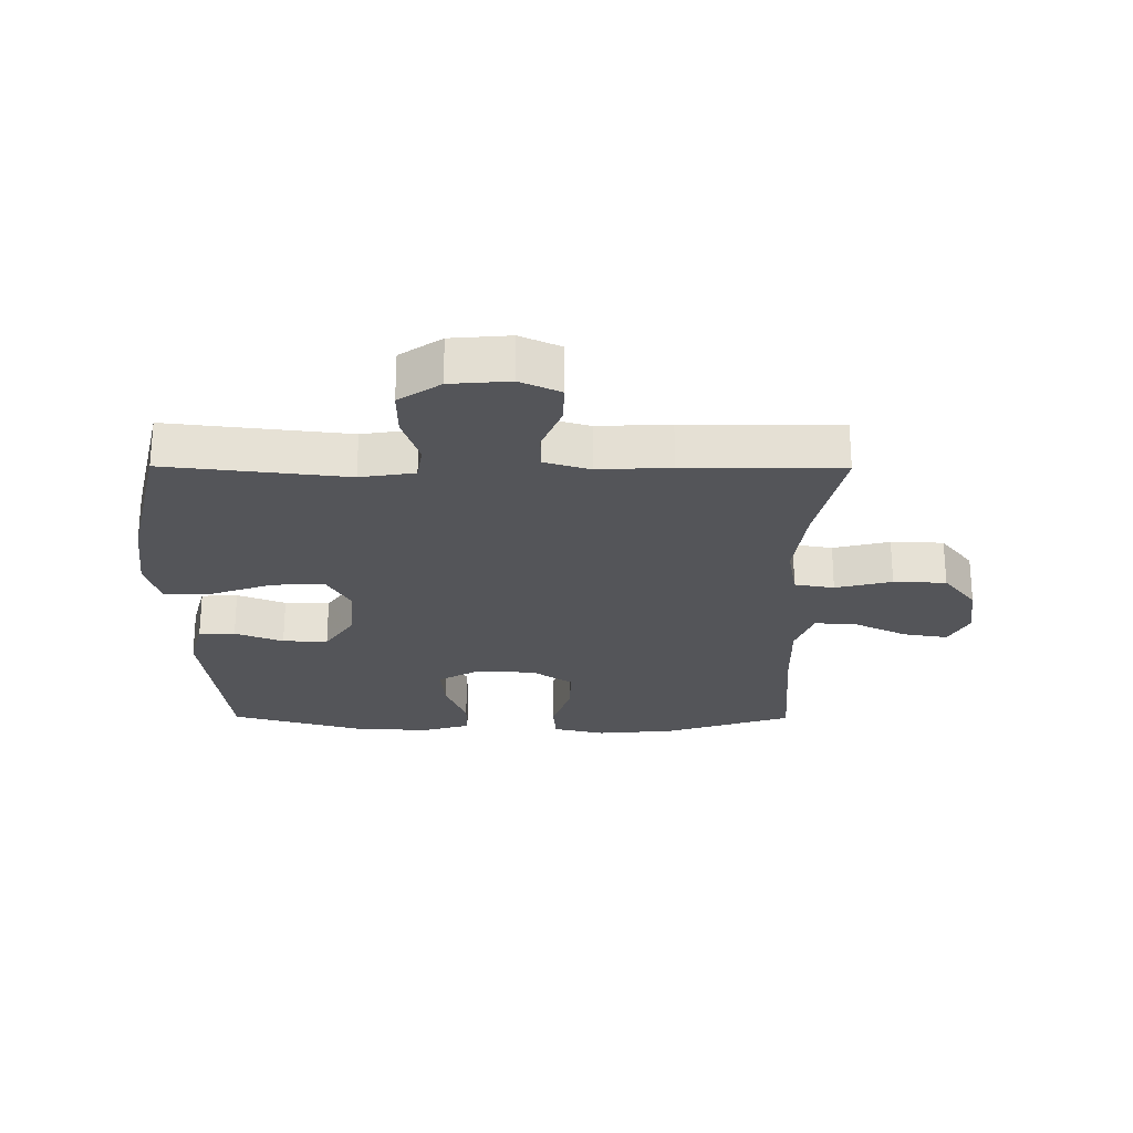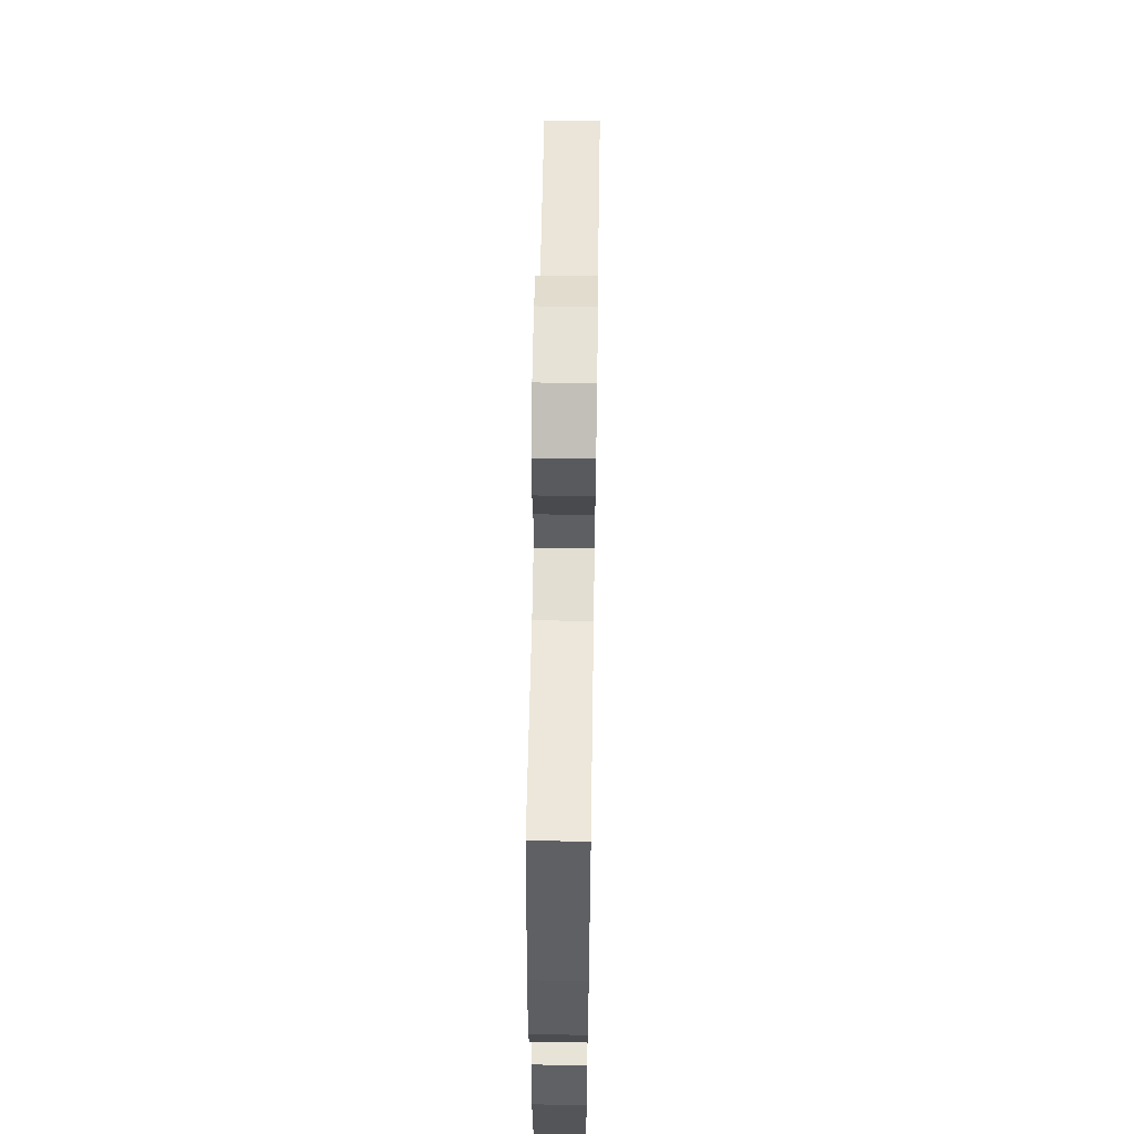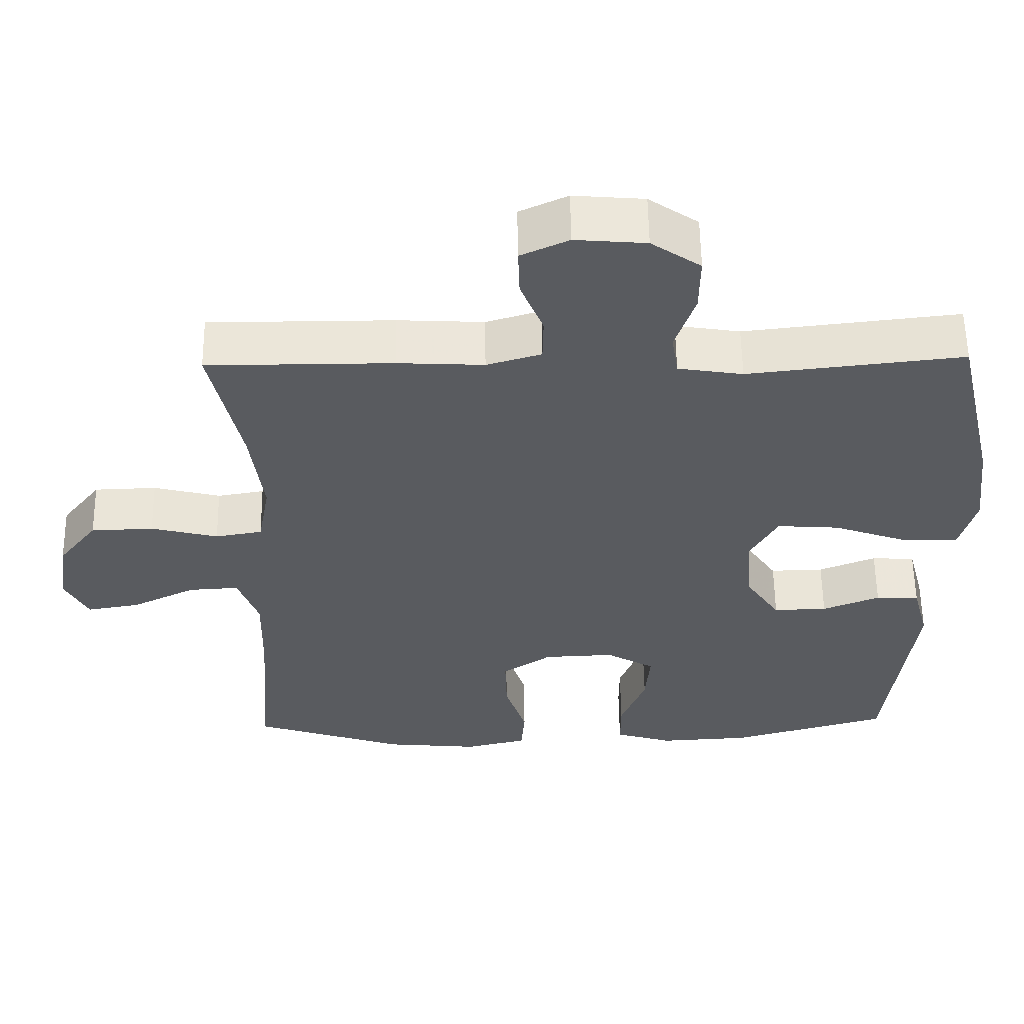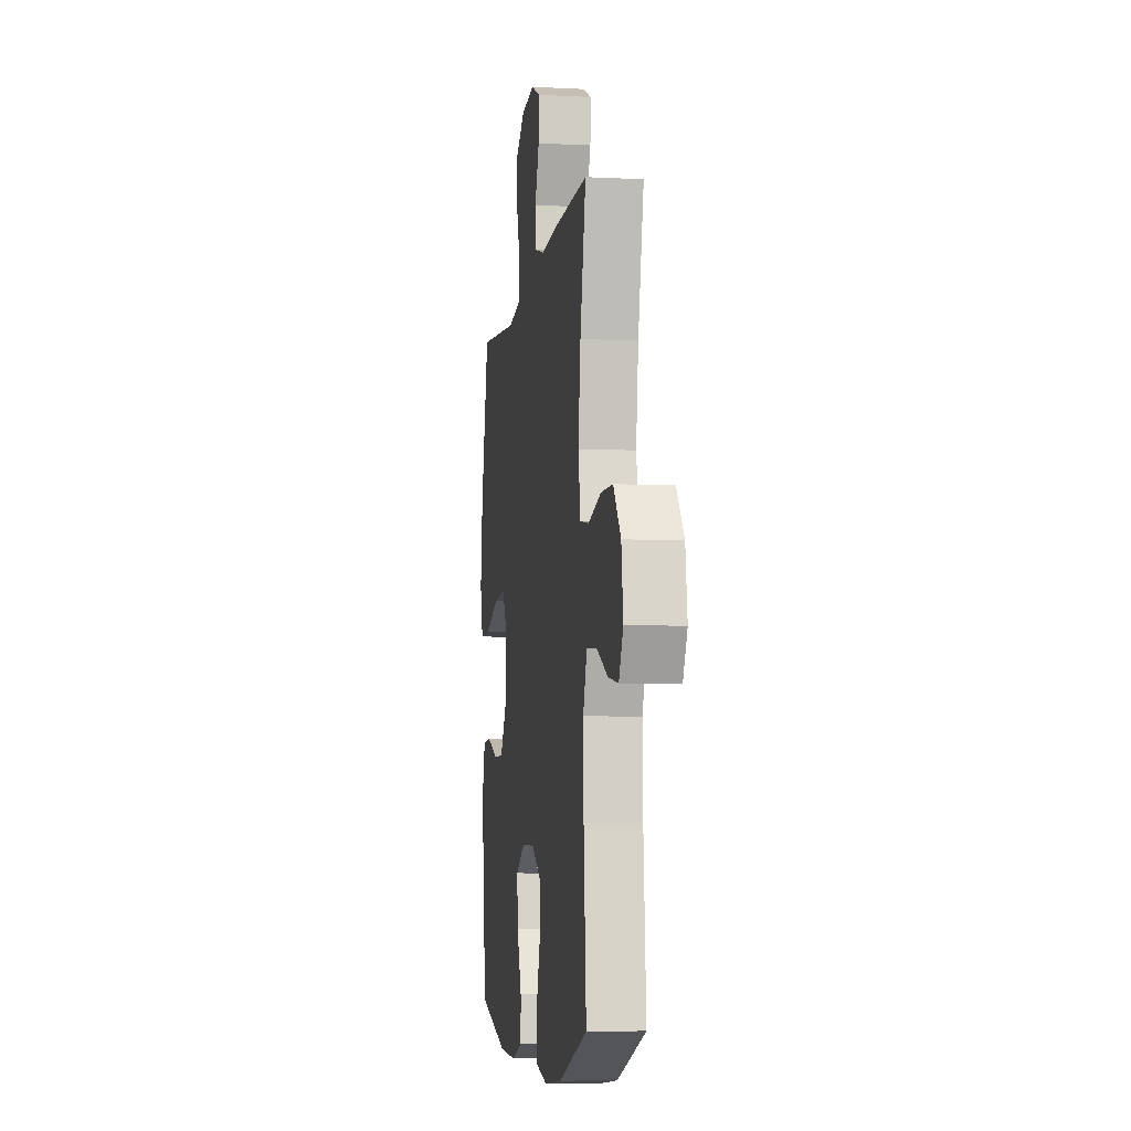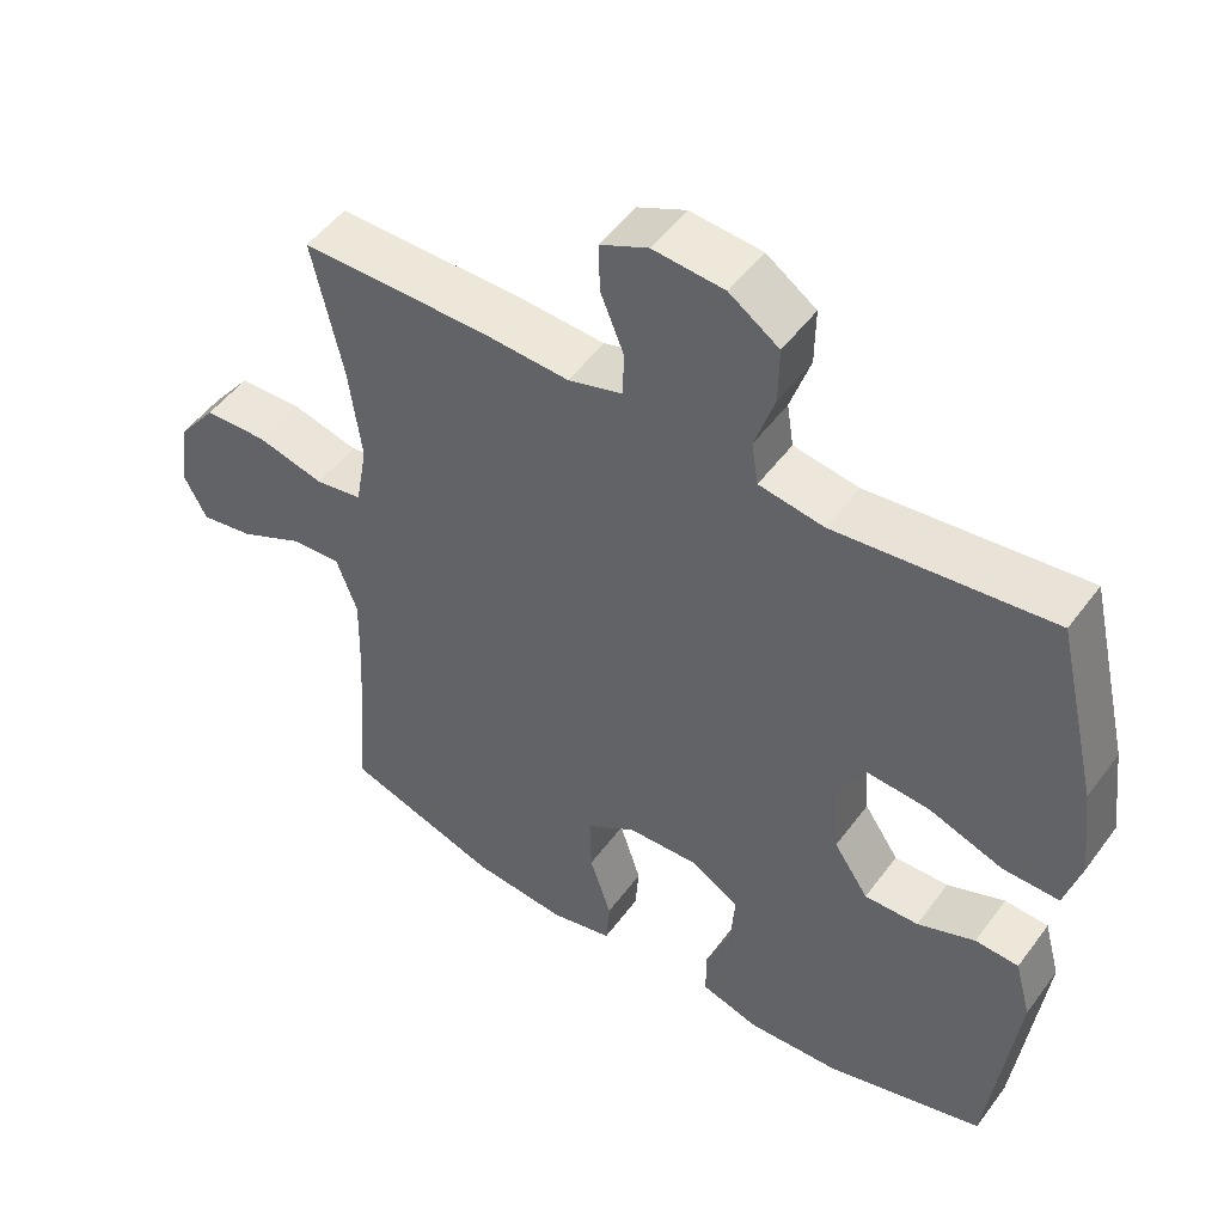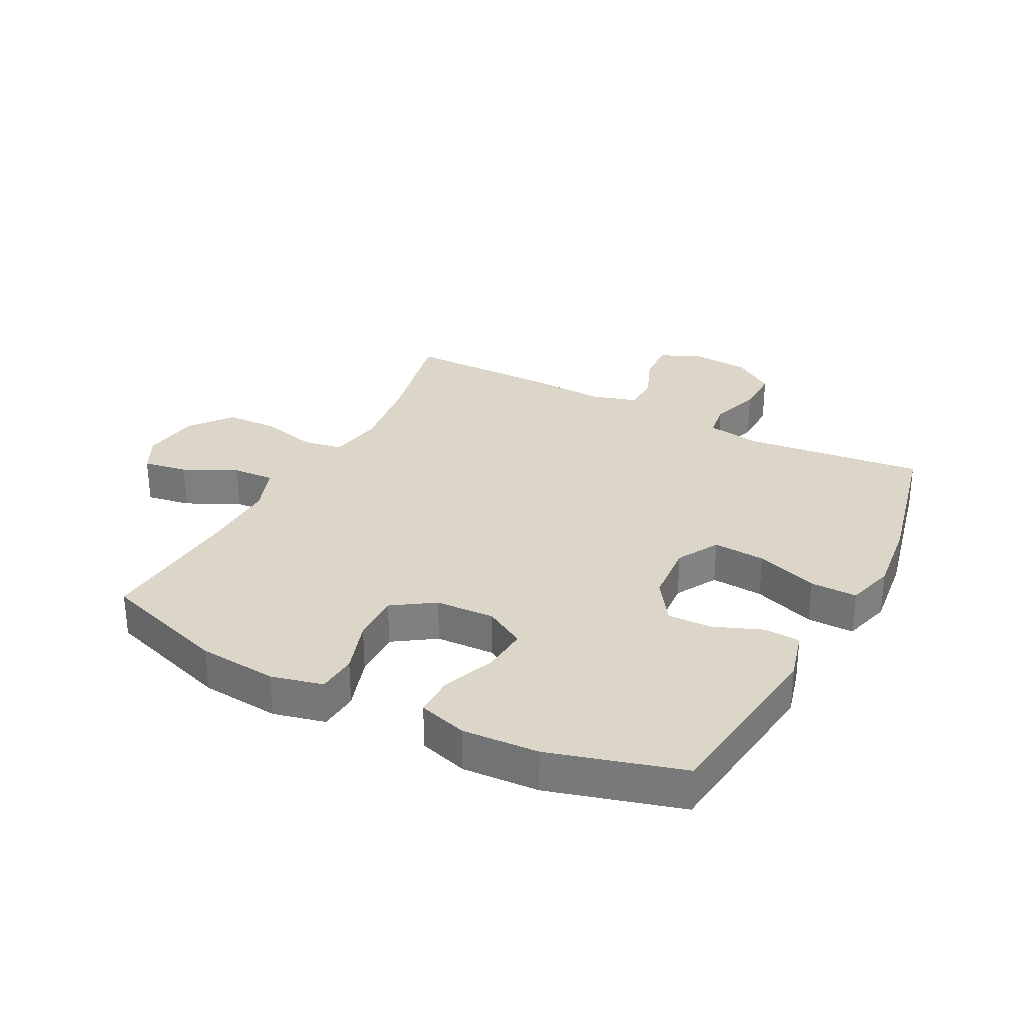
<metadata>
{"format":"obj","ext":"obj","renderer":"f3d","projection":"perspective","resolution":1024,"background":"white","views":[{"elev":-24.6,"azim":-0.4,"up":"+Y"},{"elev":58.7,"azim":-89.1,"up":"+Z"},{"elev":57.2,"azim":179.2,"up":"+Z"},{"elev":-6.8,"azim":81.7,"up":"+Z"},{"elev":50.0,"azim":-145.0,"up":"+Z"},{"elev":30.2,"azim":-152.5,"up":"+Y"}]}
</metadata>
<code>
v 0.5 0.07 0.5
v 0.459 0.07 0.313
v 0.442 0.07 0.183
v 0.458 0.07 0.094
v 0.522 0.07 0.083
v 0.613 0.07 0.106
v 0.698 0.07 0.103
v 0.751 0.07 0.035
v 0.764 0.07 -0.059
v 0.733 0.07 -0.119
v 0.661 0.07 -0.107
v 0.575 0.07 -0.065
v 0.507 0.07 -0.061
v 0.479 0.07 -0.138
v 0.482 0.07 -0.262
v 0.5 0.07 -0.5
v 0.293 0.07 -0.569
v 0.165 0.07 -0.581
v 0.081 0.07 -0.561
v 0.076 0.07 -0.496
v 0.105 0.07 -0.407
v 0.107 0.07 -0.326
v 0.04 0.07 -0.281
v -0.056 0.07 -0.277
v -0.122 0.07 -0.315
v -0.116 0.07 -0.391
v -0.082 0.07 -0.478
v -0.082 0.07 -0.544
v -0.161 0.07 -0.568
v -0.285 0.07 -0.561
v -0.5 0.07 -0.5
v -0.537 0.07 -0.197
v -0.515 0.07 -0.115
v -0.456 0.07 -0.112
v -0.378 0.07 -0.143
v -0.305 0.07 -0.145
v -0.258 0.07 -0.075
v -0.25 0.07 0.025
v -0.288 0.07 0.093
v -0.373 0.07 0.087
v -0.474 0.07 0.051
v -0.55 0.07 0.05
v -0.572 0.07 0.129
v -0.557 0.07 0.254
v -0.5 0.07 0.5
v -0.208 0.07 0.467
v -0.12 0.07 0.481
v -0.111 0.07 0.539
v -0.138 0.07 0.62
v -0.139 0.07 0.696
v -0.072 0.07 0.742
v 0.024 0.07 0.75
v 0.089 0.07 0.72
v 0.087 0.07 0.654
v 0.056 0.07 0.577
v 0.057 0.07 0.516
v 0.131 0.07 0.494
v 0.248 0.07 0.5
v 0.5 0 0.5
v 0.459 0 0.313
v 0.442 0 0.183
v 0.458 0 0.094
v 0.522 0 0.083
v 0.613 0 0.106
v 0.698 0 0.103
v 0.751 0 0.035
v 0.764 0 -0.059
v 0.733 0 -0.119
v 0.661 0 -0.107
v 0.575 0 -0.065
v 0.507 0 -0.061
v 0.479 0 -0.138
v 0.482 0 -0.262
v 0.5 0 -0.5
v 0.293 0 -0.569
v 0.165 0 -0.581
v 0.081 0 -0.561
v 0.076 0 -0.496
v 0.105 0 -0.407
v 0.107 0 -0.326
v 0.04 0 -0.281
v -0.056 0 -0.277
v -0.122 0 -0.315
v -0.116 0 -0.391
v -0.082 0 -0.478
v -0.082 0 -0.544
v -0.161 0 -0.568
v -0.285 0 -0.561
v -0.5 0 -0.5
v -0.537 0 -0.197
v -0.515 0 -0.115
v -0.456 0 -0.112
v -0.378 0 -0.143
v -0.305 0 -0.145
v -0.258 0 -0.075
v -0.25 0 0.025
v -0.288 0 0.093
v -0.373 0 0.087
v -0.474 0 0.051
v -0.55 0 0.05
v -0.572 0 0.129
v -0.557 0 0.254
v -0.5 0 0.5
v -0.208 0 0.467
v -0.12 0 0.481
v -0.111 0 0.539
v -0.138 0 0.62
v -0.139 0 0.696
v -0.072 0 0.742
v 0.024 0 0.75
v 0.089 0 0.72
v 0.087 0 0.654
v 0.056 0 0.577
v 0.057 0 0.516
v 0.131 0 0.494
v 0.248 0 0.5
f 57 58 1 2
f 56 57 2 3
f 52 53 54 55
f 52 55 56
f 51 52 56
f 48 49 50 51
f 47 48 51 56
f 43 44 45 46
f 43 46 47
f 40 41 42 43
f 39 40 43 47
f 38 39 47 56
f 32 33 34 35
f 32 35 36
f 31 32 36
f 30 31 36 37
f 26 27 28 29
f 25 26 29 30
f 18 19 20 21
f 18 21 22
f 15 16 17 18
f 14 15 18 22
f 13 14 22 23
f 9 10 11 12
f 9 12 13
f 8 9 13
f 5 6 7 8
f 4 5 8 13
f 38 56 3 4
f 25 30 37 38
f 24 25 38 4
f 4 13 23 24
f 60 59 116 115
f 61 60 115 114
f 113 112 111 110
f 114 113 110
f 114 110 109
f 109 108 107 106
f 114 109 106 105
f 104 103 102 101
f 105 104 101
f 101 100 99 98
f 105 101 98 97
f 114 105 97 96
f 93 92 91 90
f 94 93 90
f 94 90 89
f 95 94 89 88
f 87 86 85 84
f 88 87 84 83
f 79 78 77 76
f 80 79 76
f 76 75 74 73
f 80 76 73 72
f 81 80 72 71
f 70 69 68 67
f 71 70 67
f 71 67 66
f 66 65 64 63
f 71 66 63 62
f 62 61 114 96
f 96 95 88 83
f 62 96 83 82
f 82 81 71 62
f 1 59 60 2
f 2 60 61 3
f 3 61 62 4
f 4 62 63 5
f 5 63 64 6
f 6 64 65 7
f 7 65 66 8
f 8 66 67 9
f 9 67 68 10
f 10 68 69 11
f 11 69 70 12
f 12 70 71 13
f 13 71 72 14
f 14 72 73 15
f 15 73 74 16
f 16 74 75 17
f 17 75 76 18
f 18 76 77 19
f 19 77 78 20
f 20 78 79 21
f 21 79 80 22
f 22 80 81 23
f 23 81 82 24
f 24 82 83 25
f 25 83 84 26
f 26 84 85 27
f 27 85 86 28
f 28 86 87 29
f 29 87 88 30
f 30 88 89 31
f 31 89 90 32
f 32 90 91 33
f 33 91 92 34
f 34 92 93 35
f 35 93 94 36
f 36 94 95 37
f 37 95 96 38
f 38 96 97 39
f 39 97 98 40
f 40 98 99 41
f 41 99 100 42
f 42 100 101 43
f 43 101 102 44
f 44 102 103 45
f 45 103 104 46
f 46 104 105 47
f 47 105 106 48
f 48 106 107 49
f 49 107 108 50
f 50 108 109 51
f 51 109 110 52
f 52 110 111 53
f 53 111 112 54
f 54 112 113 55
f 55 113 114 56
f 56 114 115 57
f 57 115 116 58
f 58 116 59 1

</code>
